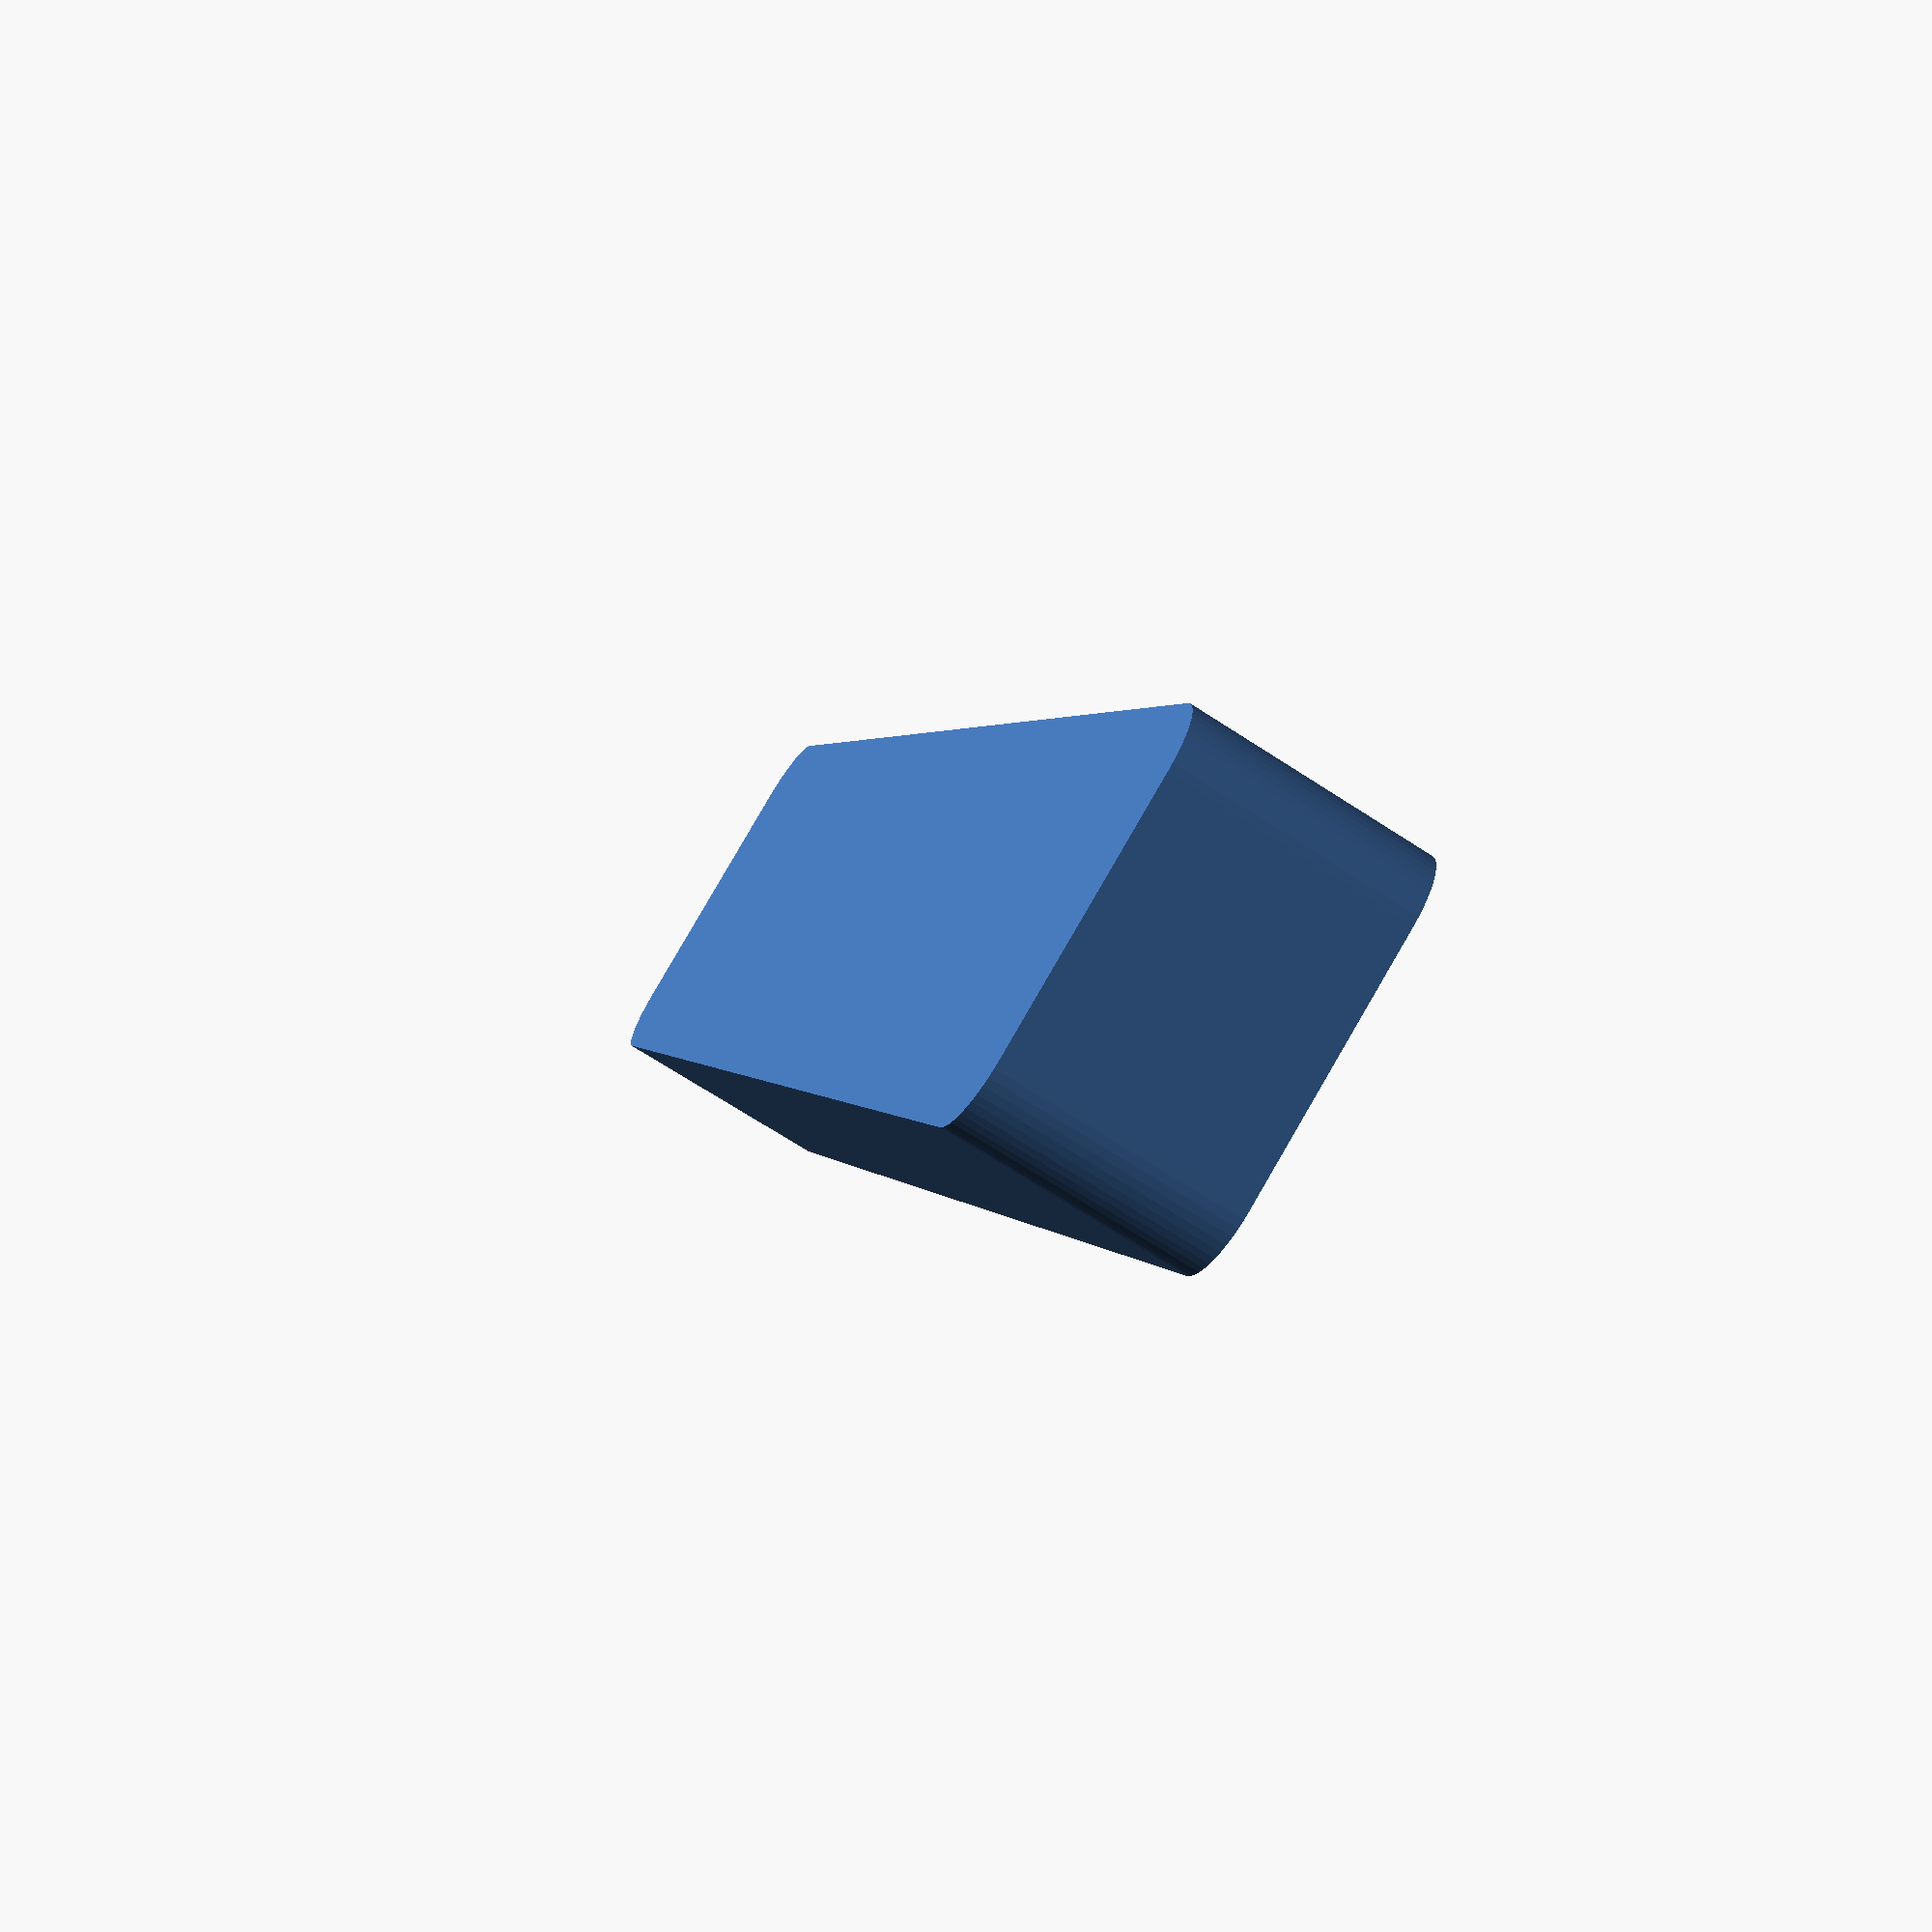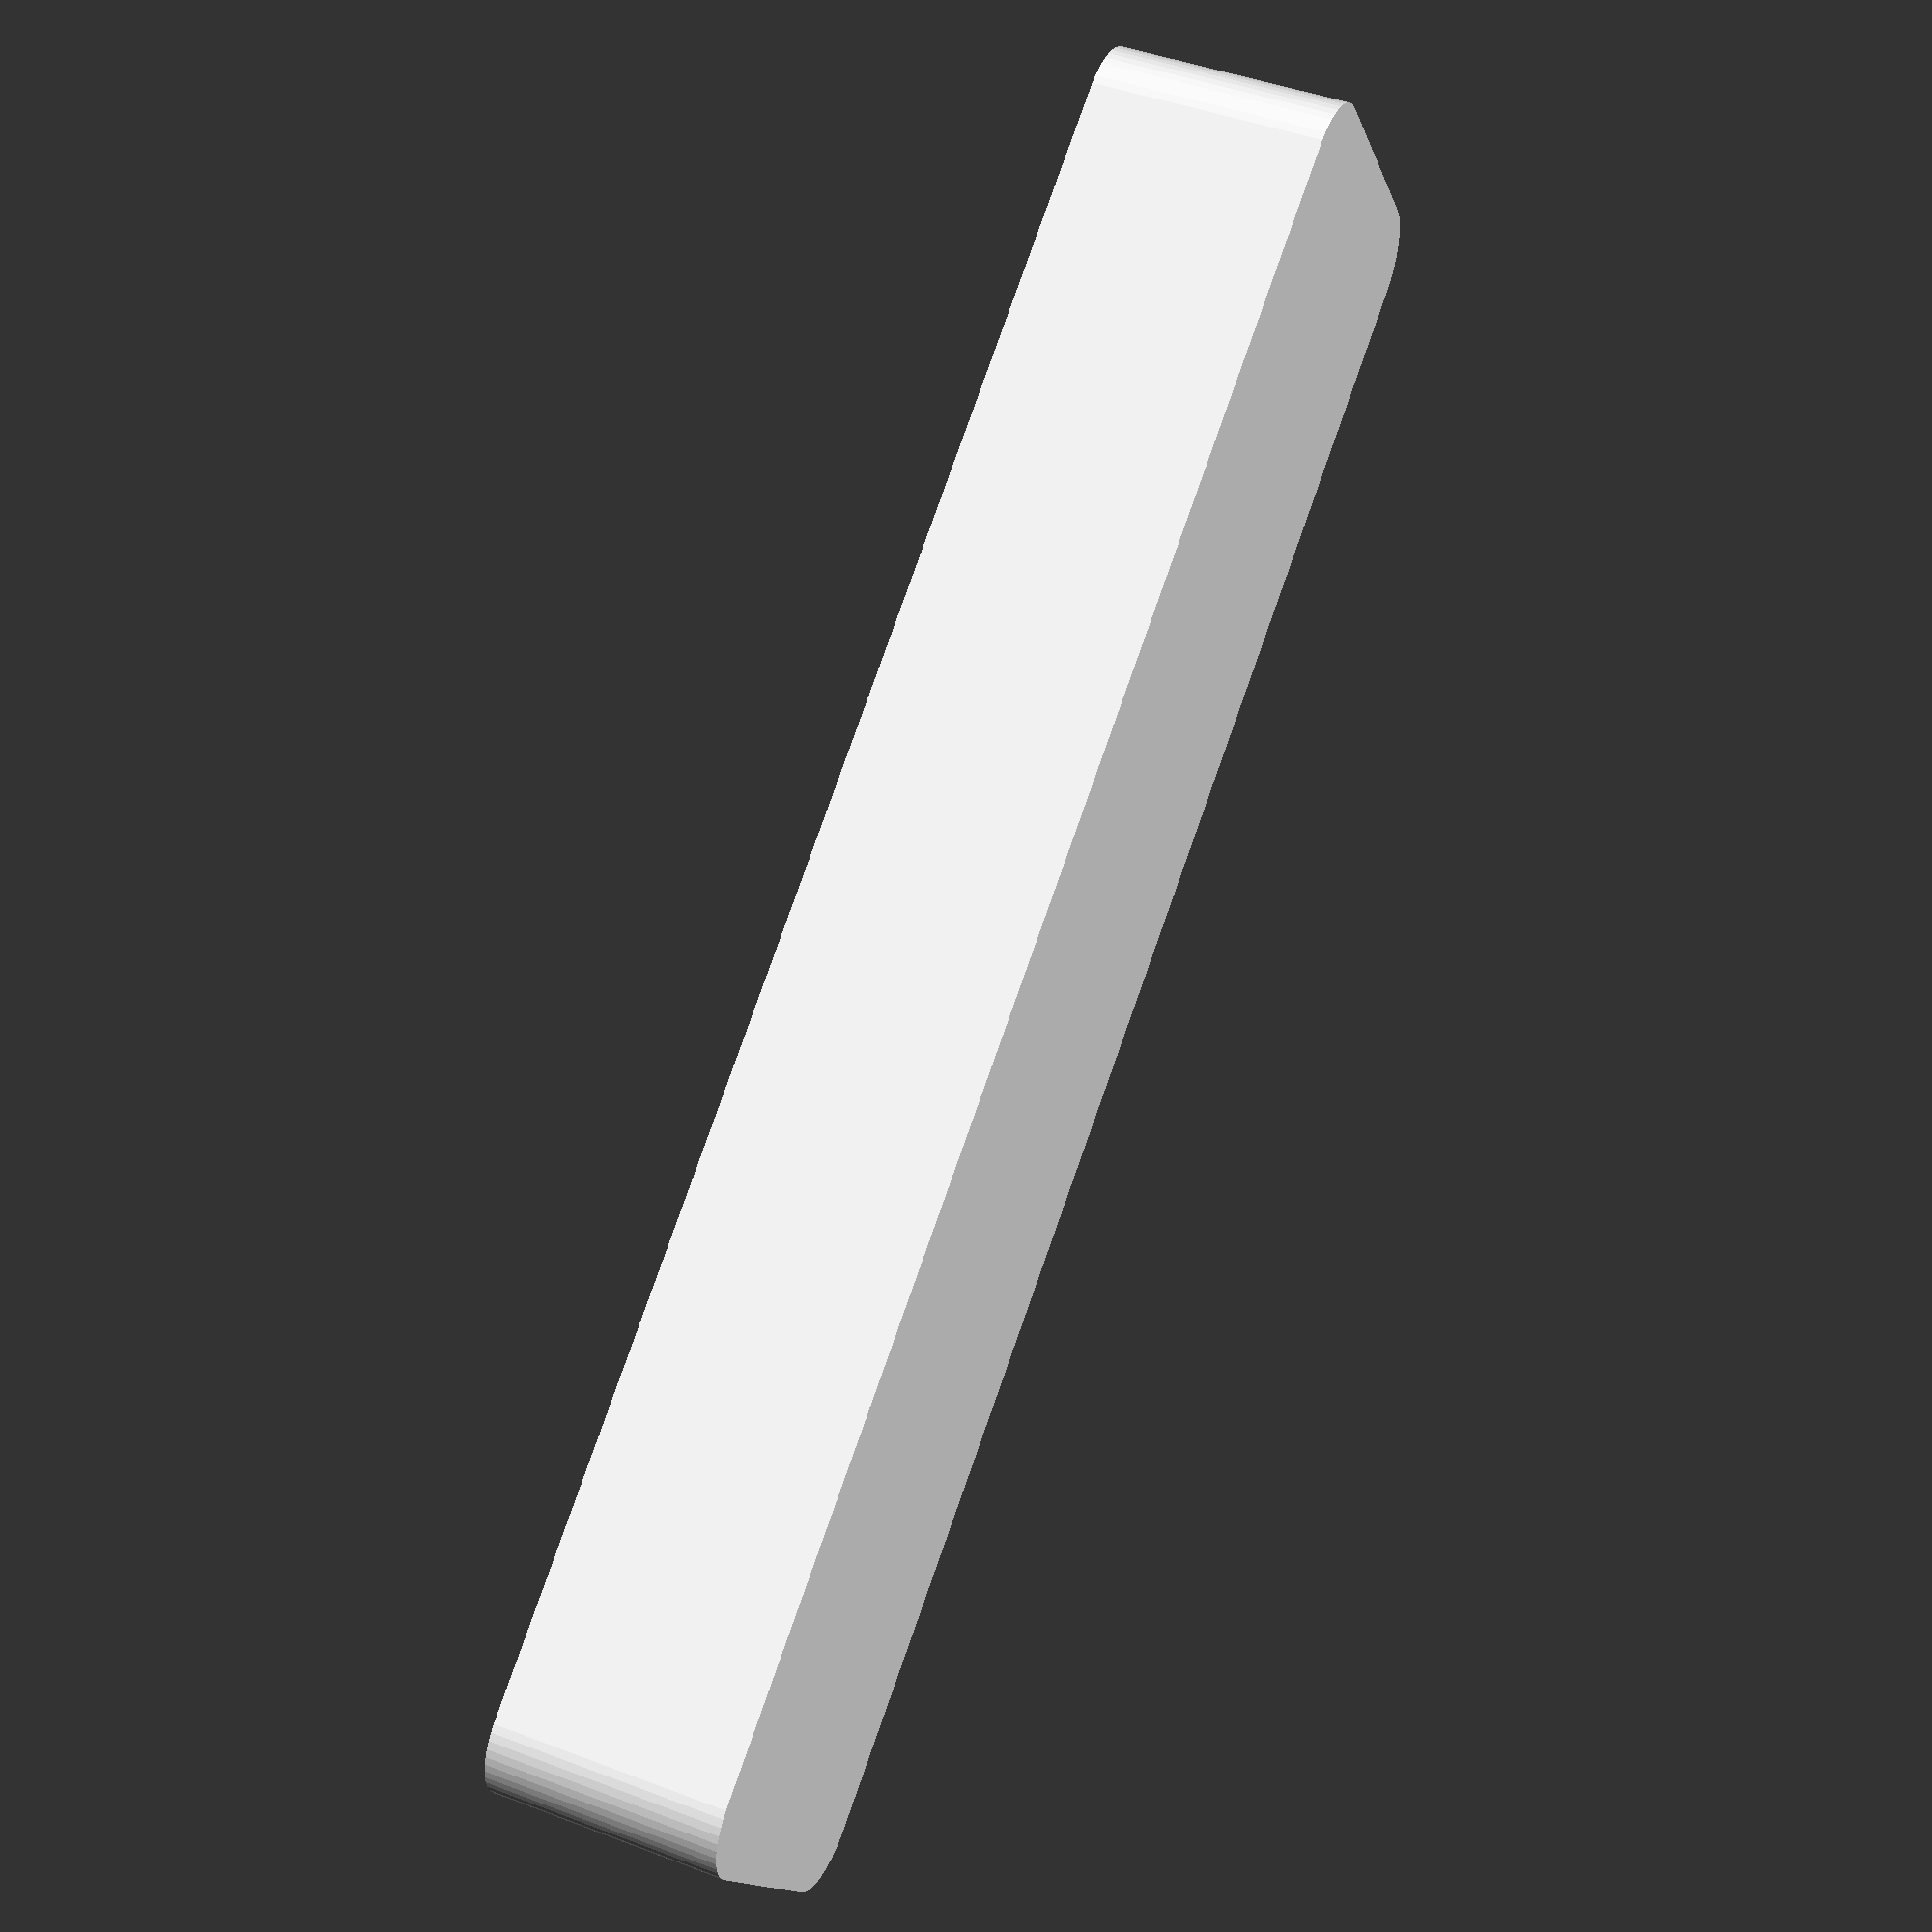
<openscad>
$fn = 50;


difference() {
	union() {
		hull() {
			translate(v = [-62.5000000000, 10.0000000000, 0]) {
				cylinder(h = 18, r = 5);
			}
			translate(v = [62.5000000000, 10.0000000000, 0]) {
				cylinder(h = 18, r = 5);
			}
			translate(v = [-62.5000000000, -10.0000000000, 0]) {
				cylinder(h = 18, r = 5);
			}
			translate(v = [62.5000000000, -10.0000000000, 0]) {
				cylinder(h = 18, r = 5);
			}
		}
	}
	union() {
		translate(v = [0, 0, 2]) {
			hull() {
				translate(v = [-62.5000000000, 10.0000000000, 0]) {
					cylinder(h = 16, r = 4);
				}
				translate(v = [62.5000000000, 10.0000000000, 0]) {
					cylinder(h = 16, r = 4);
				}
				translate(v = [-62.5000000000, -10.0000000000, 0]) {
					cylinder(h = 16, r = 4);
				}
				translate(v = [62.5000000000, -10.0000000000, 0]) {
					cylinder(h = 16, r = 4);
				}
			}
		}
	}
}
</openscad>
<views>
elev=68.9 azim=113.2 roll=236.8 proj=p view=solid
elev=316.5 azim=35.6 roll=114.3 proj=p view=solid
</views>
